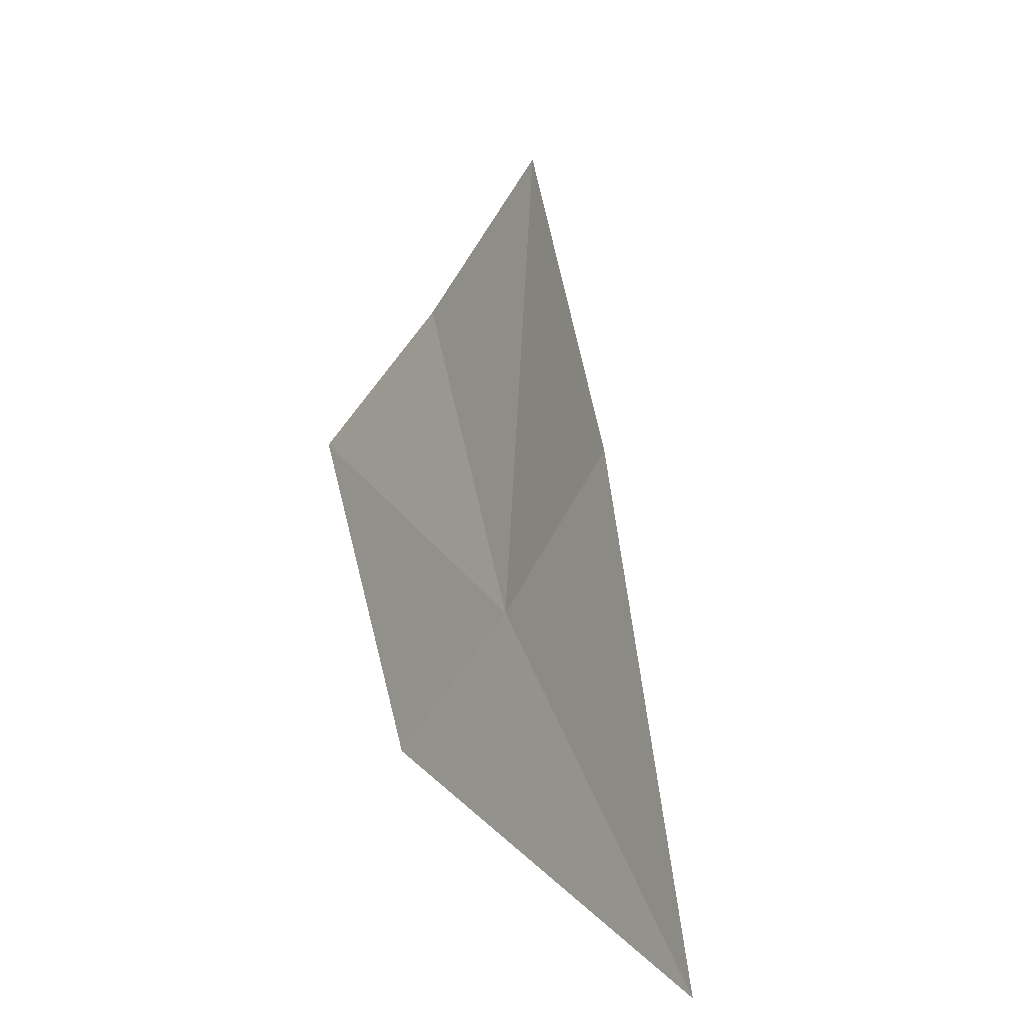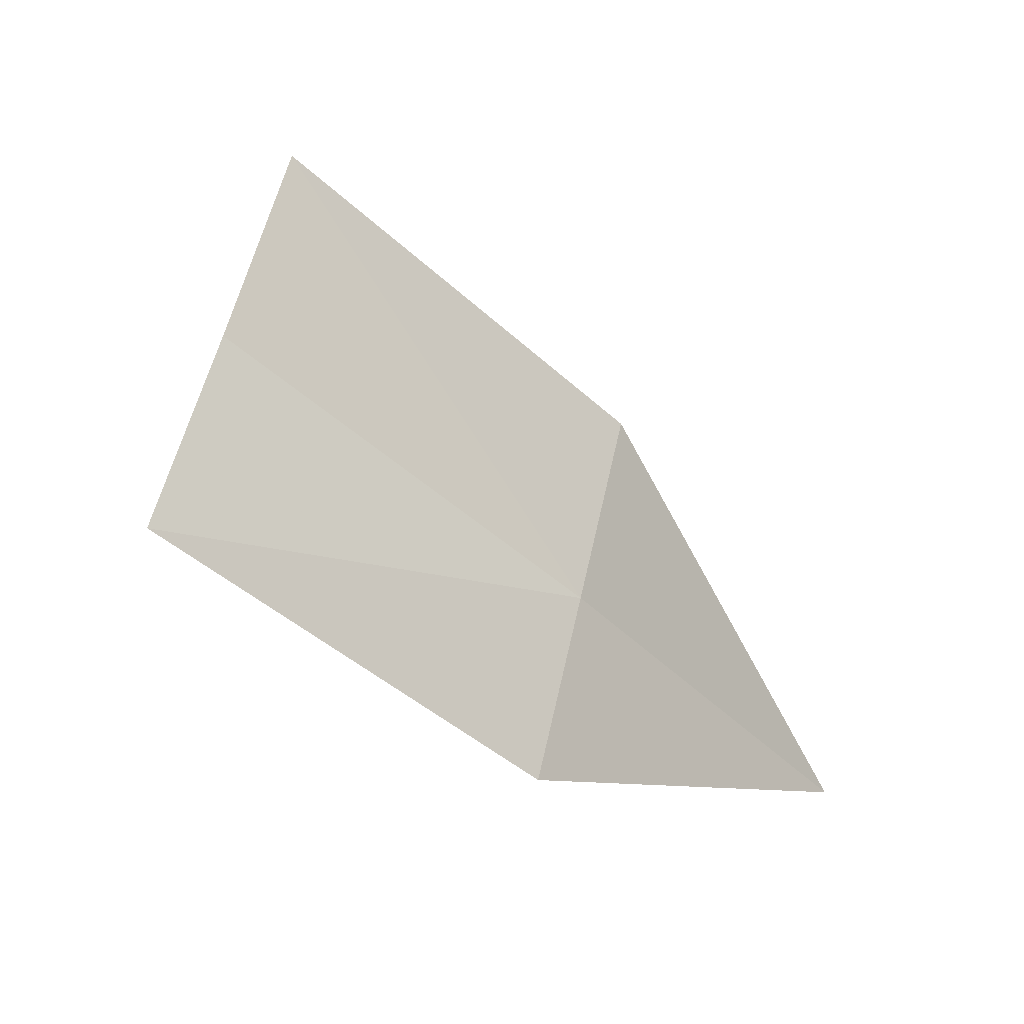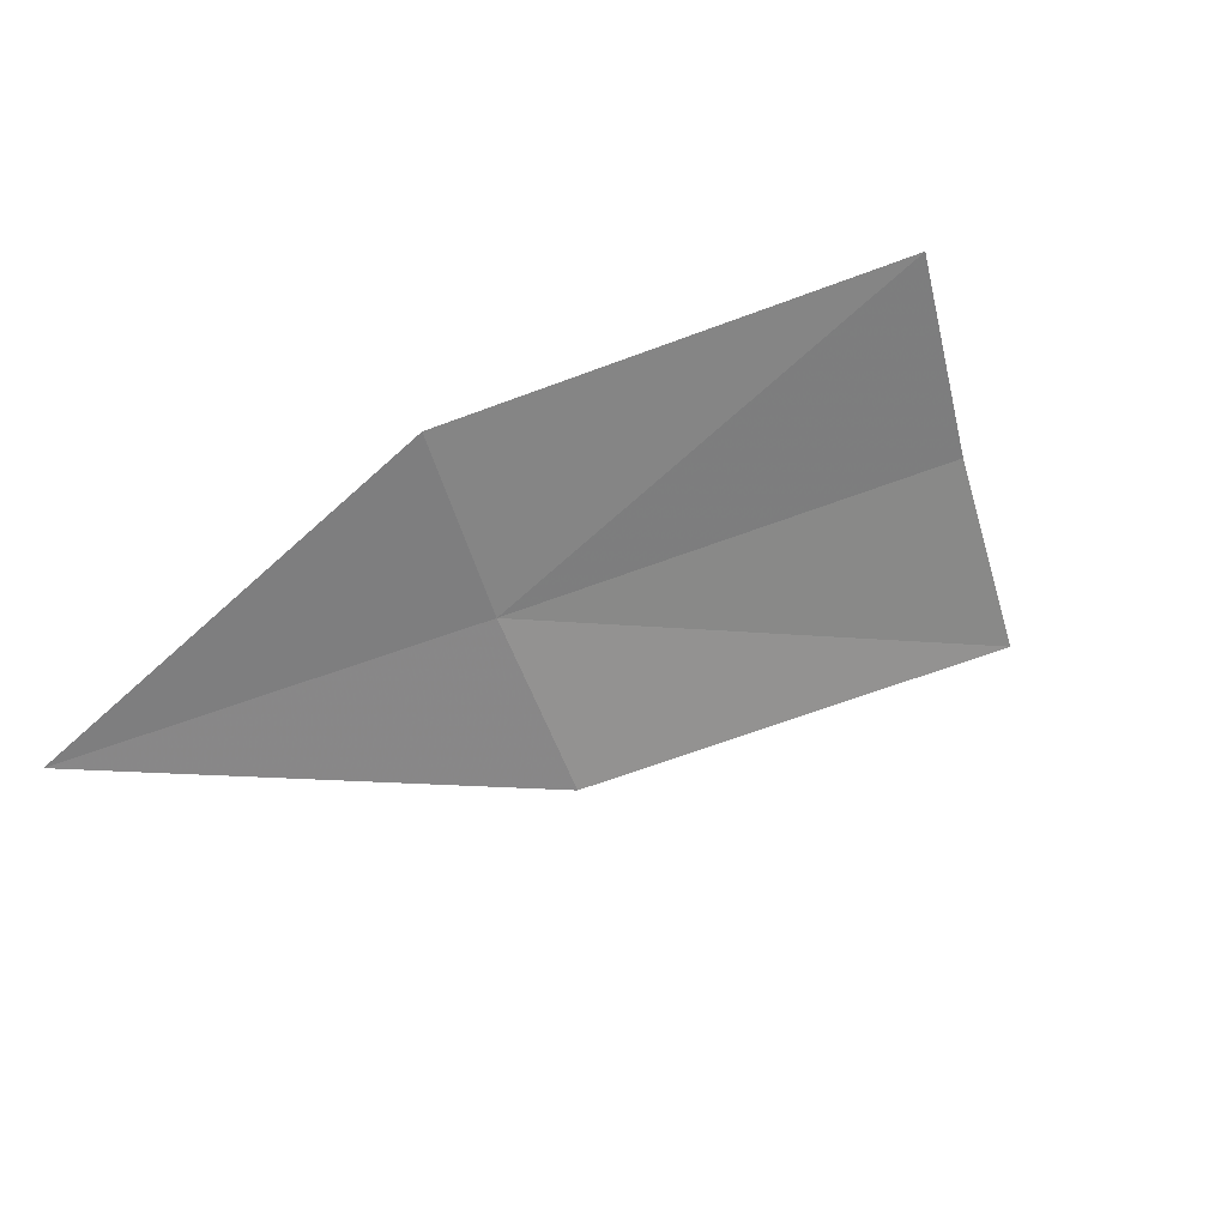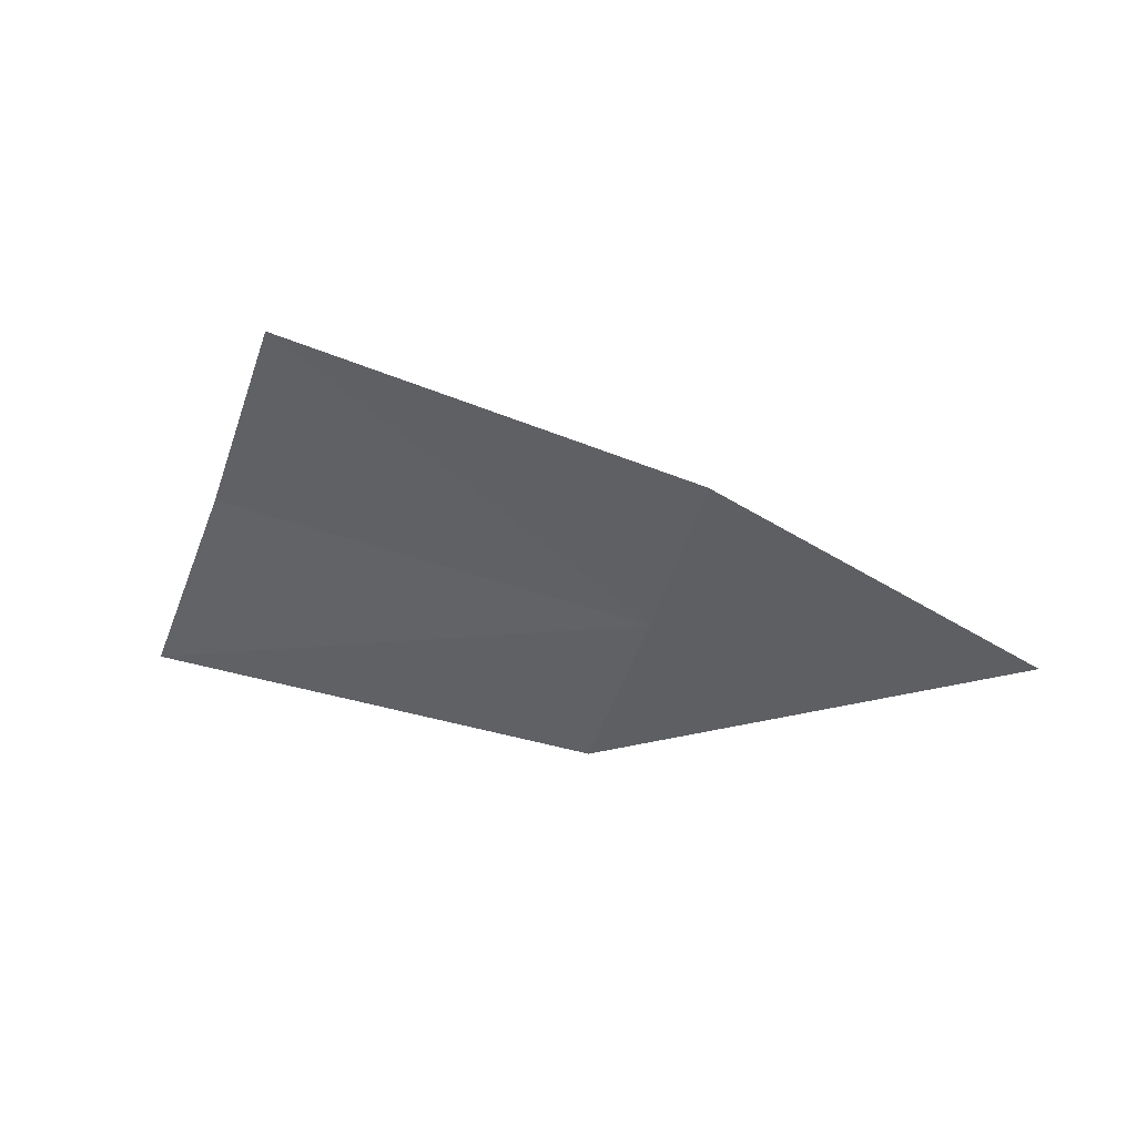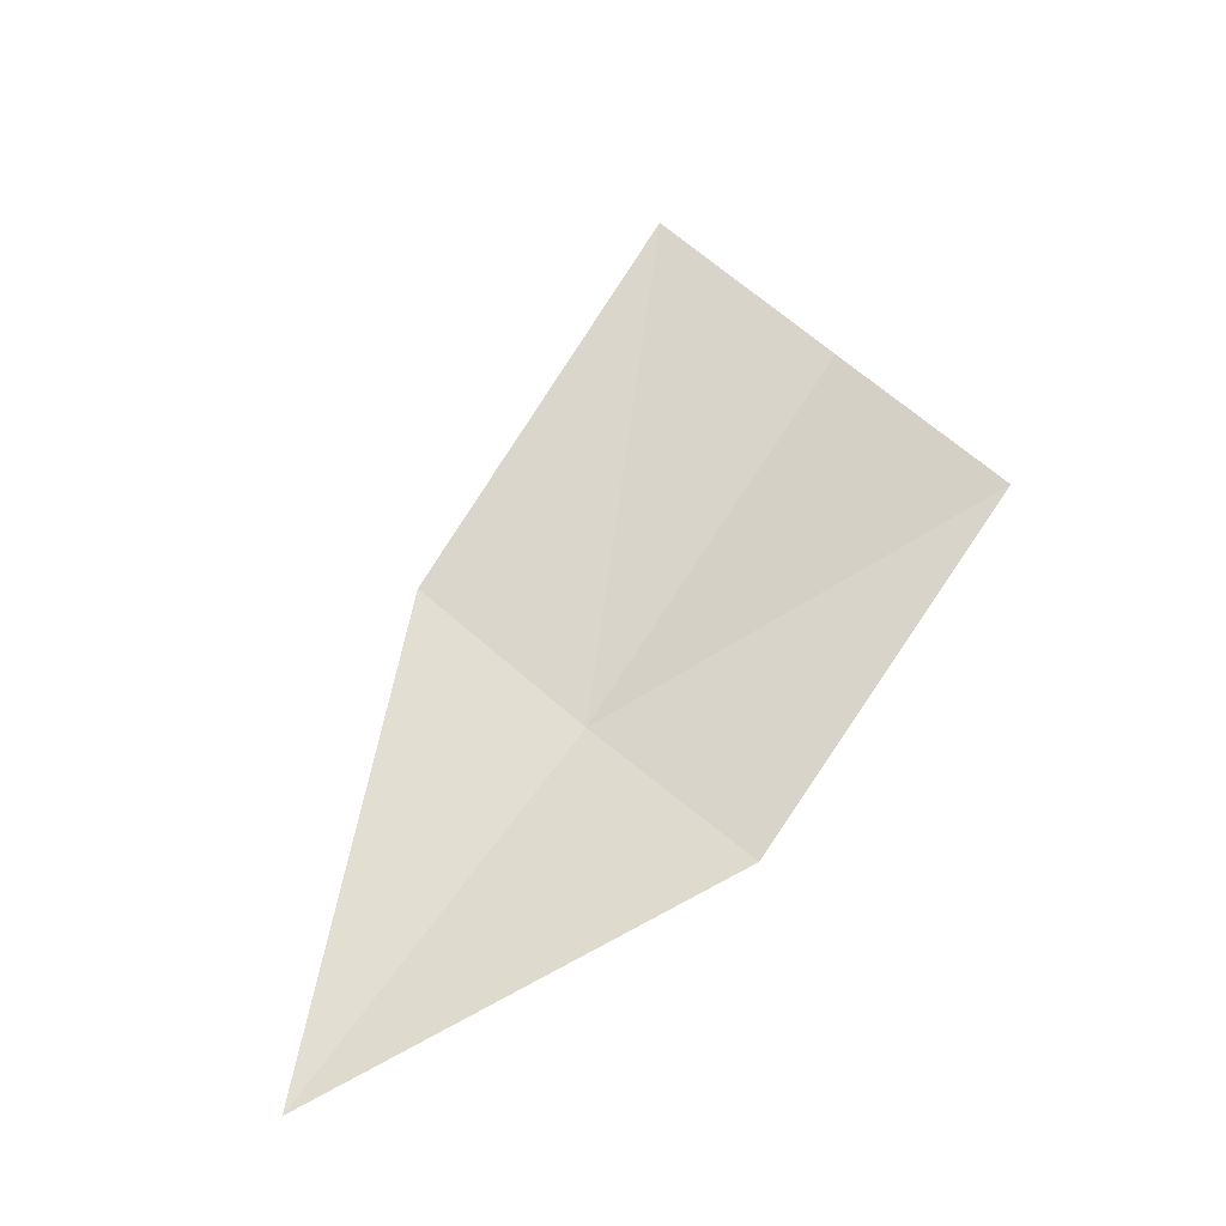
<metadata>
{"format":"obj","ext":"obj","renderer":"f3d","projection":"perspective","resolution":1024,"background":"white","views":[{"elev":8.5,"azim":67.8,"up":"+Z"},{"elev":6.5,"azim":-38.5,"up":"+Z"},{"elev":-78.4,"azim":-126.4,"up":"+Y"},{"elev":-27.3,"azim":16.3,"up":"+Y"},{"elev":58.4,"azim":158.2,"up":"+Y"}]}
</metadata>
<code>
v -636.9 -343.6 -117.7
v -636.7 -343.5 -117.3
v -637.4 -343.3 -116.8
v -637.7 -343.5 -117.1
v -636.1 -343.6 -118.3
v -637.1 -343.8 -118
v -638 -343.7 -117.5
f 1 2 3
f 1 3 4
f 1 5 2
f 1 7 6
f 1 4 7
f 1 6 5

</code>
